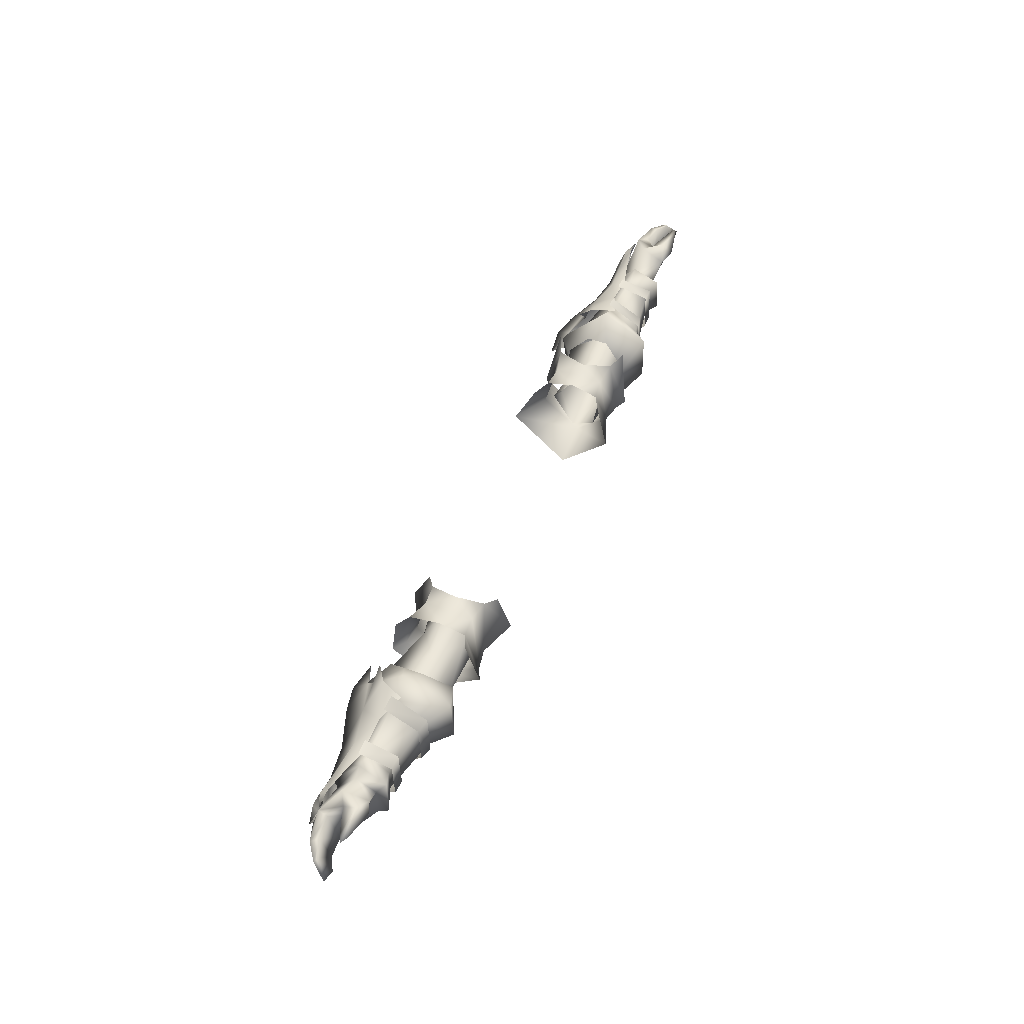
<metadata>
{"format":"obj","ext":"obj","renderer":"f3d","projection":"perspective","resolution":1024,"background":"white","views":[{"elev":50.3,"azim":-67.1,"up":"+Z"}]}
</metadata>
<code>
g mesh00
v 49.22 44.69 -4.702
v 44.47 46.76 -2.622
v 50.24 47.54 -2.455
v 49.28 44.74 -0.5381
f 1 2 3
f 3 2 4
v 70 39.25 3.448
v 74.55 40.02 3.901
v 69.75 41.03 2.091
v 74.73 41.39 2.638
v 70.63 38.87 -6.519
v 70.23 40.74 -5.385
v 75.06 39.36 -6.395
v 75.06 40.78 -5.29
v 64.74 38.01 3.042
v 70 39.25 3.448
v 63.22 40.23 3.073
v 69.75 41.03 2.091
v 69.03 42.65 -1.981
v 74.73 41.39 2.638
v 75.17 42.91 -1.543
v 75.17 42.91 -1.543
v 75.06 40.78 -5.29
v 69.03 42.65 -1.981
v 70.23 40.74 -5.385
v 63.55 39.93 -7.541
v 70.63 38.87 -6.519
v 65.07 37.63 -7.539
f 5 6 7
f 7 6 8
f 9 10 11
f 11 10 12
f 13 14 15
f 15 14 16
f 15 16 17
f 17 16 18
f 17 18 19
f 20 21 22
f 22 21 23
f 22 23 24
f 24 23 25
f 24 25 26
v 64.74 38.01 3.042
v 63.22 40.23 3.073
v 58.22 37.87 4.473
v 58.24 37.48 -9.717
v 63.55 39.93 -7.541
v 65.07 37.63 -7.539
v 50.74 41.52 3.833
v 48.71 42.22 6.227
v 56.45 42.03 2.698
v 51.47 40.28 5.89
v 51.11 39.99 -11.61
v 48.4 41.97 -12.25
v 56.46 41.79 -8.138
v 50.48 41.31 -9.471
v 49.28 44.74 -0.5381
v 54.89 46.5 -2.328
v 50.24 47.54 -2.455
v 49.22 44.69 -4.702
v 62.61 43.63 -2.111
v 54.89 46.5 -2.328
v 56.45 42.03 2.698
v 49.28 44.74 -0.5381
v 50.74 41.52 3.833
v 50.48 41.31 -9.471
v 49.22 44.69 -4.702
v 56.46 41.79 -8.138
v 54.89 46.5 -2.328
v 62.61 43.63 -2.111
f 27 28 29
f 30 31 32
f 33 34 35
f 35 34 36
f 37 38 39
f 39 38 40
f 41 42 43
f 43 42 44
f 45 46 47
f 47 46 48
f 47 48 49
f 50 51 52
f 52 51 53
f 52 53 54
v -44.47 46.76 -2.622
v -50.24 47.54 -2.455
v -49.28 44.74 -0.5381
v -54.89 46.5 -2.328
v -50.24 47.54 -2.455
v -49.22 44.69 -4.702
v -50.24 47.54 -2.455
v -44.47 46.76 -2.622
v -49.22 44.69 -4.702
f 55 56 57
f 58 59 60
f 61 62 63
v -70.63 38.87 -6.519
v -75.06 39.36 -6.395
v -70.23 40.74 -5.385
v -75.06 40.78 -5.29
v -70 39.25 3.448
v -69.75 41.03 2.091
v -74.55 40.02 3.901
v -74.73 41.39 2.638
v -75.17 42.91 -1.543
v -74.73 41.39 2.638
v -69.03 42.65 -1.981
v -69.75 41.03 2.091
v -63.22 40.23 3.073
v -70 39.25 3.448
v -64.74 38.01 3.042
v -65.07 37.63 -7.539
v -70.63 38.87 -6.519
v -63.55 39.93 -7.541
v -70.23 40.74 -5.385
v -69.03 42.65 -1.981
v -75.06 40.78 -5.29
v -75.17 42.91 -1.543
f 64 65 66
f 66 65 67
f 68 69 70
f 70 69 71
f 72 73 74
f 74 73 75
f 74 75 76
f 76 75 77
f 76 77 78
f 79 80 81
f 81 80 82
f 81 82 83
f 83 82 84
f 83 84 85
v -65.07 37.63 -7.539
v -63.55 39.93 -7.541
v -58.24 37.48 -9.717
v -58.22 37.87 4.473
v -63.22 40.23 3.073
v -64.74 38.01 3.042
v -50.74 41.52 3.833
v -56.45 42.03 2.698
v -48.71 42.22 6.227
v -51.47 40.28 5.89
v -51.11 39.99 -11.61
v -56.46 41.79 -8.138
v -48.4 41.97 -12.25
v -50.48 41.31 -9.471
v -50.24 47.54 -2.455
v -54.89 46.5 -2.328
v -49.28 44.74 -0.5381
v -50.74 41.52 3.833
v -49.28 44.74 -0.5381
v -56.45 42.03 2.698
v -54.89 46.5 -2.328
v -62.61 43.63 -2.111
v -62.61 43.63 -2.111
v -54.89 46.5 -2.328
v -56.46 41.79 -8.138
v -49.22 44.69 -4.702
v -50.48 41.31 -9.471
f 86 87 88
f 89 90 91
f 92 93 94
f 94 93 95
f 96 97 98
f 98 97 99
f 100 101 102
f 103 104 105
f 105 104 106
f 105 106 107
f 108 109 110
f 110 109 111
f 110 111 112
v -74.73 41.39 2.638
v -75.73 40.3 1.796
v -77.76 40 3.302
v -74.55 40.02 3.901
v -74.73 41.39 2.638
v -75.06 39.36 -6.395
v -78.14 39.34 -5.748
v -75.06 40.78 -5.29
v -79.24 41.52 -0.858
v -75.17 42.91 -1.543
v -76.99 40.68 -2.283
v -75.06 40.78 -5.29
v -76.01 39.79 -4.162
v -76.88 40.89 0.0586
v -75.17 42.91 -1.543
f 113 114 115
f 116 117 115
f 118 119 120
f 121 122 123
f 123 122 124
f 123 124 125
f 125 124 119
f 114 113 126
f 126 113 127
f 126 127 121
v 76.99 41.1 -2.283
v 75.17 42.91 -1.543
v 80.02 41.52 -0.858
v 75.06 39.36 -6.395
v 75.06 40.78 -5.29
v 78.14 39.34 -5.748
v 75.17 42.91 -1.543
v 76.88 41.3 0.0586
v 74.73 41.39 2.638
v 75.73 40.3 1.796
v 77.76 40 3.302
v 75.06 40.78 -5.29
v 76.01 39.79 -4.162
v 74.55 40.02 3.901
v 74.73 41.39 2.638
f 128 129 130
f 131 132 133
f 130 134 135
f 135 134 136
f 135 136 137
f 137 136 138
f 129 128 139
f 139 128 140
f 139 140 133
f 141 138 142
v 62.61 43.63 -2.111
v 63.22 40.23 3.073
v 69.03 42.65 -1.981
v 69.03 42.65 -1.981
v 63.55 39.93 -7.541
v 62.61 43.63 -2.111
f 143 144 145
f 146 147 148
v 56.45 42.03 2.698
v 63.22 40.23 3.073
v 62.61 43.63 -2.111
v 62.61 43.63 -2.111
v 63.55 39.93 -7.541
v 56.46 41.79 -8.138
v 58.24 37.48 -9.717
v 51.11 39.99 -11.61
v 52.83 35.63 -11.36
v 58.22 37.87 4.473
v 51.47 40.28 5.89
v 53.28 36.01 5.518
f 149 150 151
f 152 153 154
f 154 153 155
f 154 155 156
f 156 155 157
f 150 149 158
f 158 149 159
f 158 159 160
v -62.61 43.63 -2.111
v -63.55 39.93 -7.541
v -69.03 42.65 -1.981
v -69.03 42.65 -1.981
v -63.22 40.23 3.073
v -62.61 43.63 -2.111
f 161 162 163
f 164 165 166
v -56.46 41.79 -8.138
v -63.55 39.93 -7.541
v -62.61 43.63 -2.111
v -53.28 36.01 5.518
v -51.47 40.28 5.89
v -58.22 37.87 4.473
v -56.45 42.03 2.698
v -63.22 40.23 3.073
v -62.61 43.63 -2.111
v -58.24 37.48 -9.717
v -51.11 39.99 -11.61
v -52.83 35.63 -11.36
f 167 168 169
f 170 171 172
f 172 171 173
f 172 173 174
f 174 173 175
f 168 167 176
f 176 167 177
f 176 177 178
v -49.09 33.45 -7.569
v -49.16 37.54 -7.261
v -48.49 37.51 -7.274
v -45.26 42.65 -0.5796
v -49.09 33.45 -7.569
v -48.42 33.35 -7.576
v -45.58 30.4 -0.9419
v -39.78 32.87 -6.955
v -34.46 31.01 -3.654
v -39.85 37.5 -6.66
v -39.78 32.87 -6.955
v -48.42 33.35 -7.576
v -35.03 39.89 -0.1718
v -35.72 40.81 -4.396
v -45.26 42.65 -0.5796
v -39.85 37.5 -6.66
v -48.49 37.51 -7.274
v -48.42 33.35 -7.576
v -49.09 33.45 -7.569
v -35.03 39.89 -0.1718
v -45.26 42.65 -0.5796
v -41.35 35.7 3.212
v -48.07 35.84 2.832
v -45.58 30.4 -0.9419
v -35.3 31.98 0.1695
v -35.3 31.98 0.1695
v -41.35 35.7 3.212
v -45.58 30.4 -0.9419
v -48.07 35.84 2.832
f 179 180 181
f 181 180 182
f 183 184 185
f 185 184 186
f 185 186 187
f 188 189 190
f 191 192 193
f 193 192 194
f 193 194 195
f 195 194 196
f 195 196 197
f 198 199 200
f 200 199 201
f 202 187 203
f 204 205 206
f 206 205 207
v -41.35 35.7 3.212
v -35.3 31.98 0.1695
v -31.48 37.02 3.87
v -30.9 30.77 2.406
v -30.9 30.77 2.406
v -35.3 31.98 0.1695
v -30.53 31.78 -5.109
v -34.46 31.01 -3.654
v -39.78 32.87 -6.955
v -39.78 32.87 -6.955
v -31.15 36.42 -7.771
v -30.53 31.78 -5.109
v -41.35 35.7 3.212
v -31.48 37.02 3.87
v -35.03 39.89 -0.1718
v -31.69 41.02 -1.716
v -35.72 40.81 -4.396
v -39.85 37.5 -6.66
f 208 209 210
f 210 209 211
f 212 213 214
f 214 213 215
f 214 215 216
f 217 218 219
f 220 221 222
f 222 221 223
f 222 223 224
f 224 223 218
f 224 218 225
f 225 218 217
v 49.09 33.45 -7.569
v 48.42 33.35 -7.576
v 49.16 37.54 -7.261
v 48.49 37.51 -7.274
v 45.26 42.65 -0.5796
v 34.46 31.01 -3.654
v 39.78 32.87 -6.955
v 45.58 30.4 -0.9419
v 48.42 33.35 -7.576
v 49.09 33.45 -7.569
v 48.42 33.35 -7.576
v 39.78 32.87 -6.955
v 48.49 37.51 -7.274
v 39.85 37.5 -6.66
v 45.26 42.65 -0.5796
v 35.72 40.81 -4.396
v 35.03 39.89 -0.1718
v 35.03 39.89 -0.1718
v 41.35 35.7 3.212
v 45.26 42.65 -0.5796
v 48.07 35.84 2.832
v 35.3 31.98 0.1695
v 34.46 31.01 -3.654
v 45.58 30.4 -0.9419
v 35.3 31.98 0.1695
v 45.58 30.4 -0.9419
v 41.35 35.7 3.212
v 48.07 35.84 2.832
f 226 227 228
f 228 227 229
f 228 229 230
f 231 232 233
f 233 232 234
f 233 234 235
f 236 237 238
f 238 237 239
f 238 239 240
f 240 239 241
f 240 241 242
f 243 244 245
f 245 244 246
f 247 248 249
f 250 251 252
f 252 251 253
v 31.15 36.42 -7.771
v 39.85 37.5 -6.66
v 39.78 32.87 -6.955
v 41.35 35.7 3.212
v 31.48 37.02 3.87
v 35.3 31.98 0.1695
v 30.9 30.77 2.406
v 35.3 31.98 0.1695
v 30.9 30.77 2.406
v 34.46 31.01 -3.654
v 30.53 31.78 -5.109
v 39.78 32.87 -6.955
v 30.53 31.78 -5.109
v 35.72 40.81 -4.396
v 31.69 41.02 -1.716
v 35.03 39.89 -0.1718
v 31.48 37.02 3.87
v 41.35 35.7 3.212
f 254 255 256
f 257 258 259
f 259 258 260
f 261 262 263
f 263 262 264
f 263 264 265
f 266 254 256
f 255 254 267
f 267 254 268
f 267 268 269
f 269 268 270
f 269 270 271
v -69.81 33.19 0.7095
v -69.78 37.03 2.761
v -73.42 32.46 3.887
v -74.14 37.24 5.486
v -70.21 40.63 -1.9
v -70.41 36.65 -6.684
v -77.58 38.89 -5.654
v -77.58 38.89 -5.654
v -79.03 40.83 -0.4636
v -70.21 40.63 -1.9
v -78.36 39.7 3.853
v -69.78 37.03 2.761
v -74.14 37.24 5.486
v -73.42 32.46 3.887
v -77.33 32.54 3.131
v -69.81 33.19 0.7095
v -75.77 35.83 -0.2807
v -70.25 32.99 -4.928
v -72.76 34.83 -5.913
v -70.41 36.65 -6.684
v -77.27 36.86 -5.365
v -77.58 38.89 -5.654
f 272 273 274
f 274 273 275
f 276 277 278
f 279 280 281
f 281 280 282
f 281 282 283
f 283 282 284
f 285 286 287
f 287 286 288
f 287 288 289
f 289 288 290
f 289 290 291
f 291 290 292
f 291 292 293
v -84.29 38.22 -0.6968
v -82.28 37.95 -5.058
v -85.24 35.39 -3.513
v -84.55 34.52 -3.38
v -88.33 34 0.08473
v -85.24 35.39 -3.513
v -85.24 35.39 -3.513
v -82.28 37.95 -5.058
v -84.55 34.52 -3.38
v -86.78 36.5 2.557
v -85.98 35.67 3.131
v -76.16 31.31 4.516
v -76.59 33.37 6.081
v -81.48 32.37 4.944
v -83.12 36.99 3.839
v -86.78 36.5 2.557
v -85.98 35.67 3.131
v -73.42 32.46 3.887
v -76.16 31.31 4.516
v -77.33 32.54 3.131
v -75.77 35.83 -0.2807
v -77.27 36.86 -5.365
v -72.76 34.83 -5.913
v -81.47 36.39 -4.794
v -77.58 38.89 -5.654
v -79.03 40.83 -0.4636
v -77.58 38.89 -5.654
v -76.43 35.9 4.657
v -81.6 33.98 4.984
v -83.13 33.09 5.159
v -81.48 32.37 4.944
v -83.13 33.09 5.159
v -81.57 33.18 4.248
v -81.6 33.98 4.984
v -76.43 35.9 4.657
v -73.42 32.46 3.887
v -74.14 37.24 5.486
v -76.43 35.9 4.657
v -74.14 37.24 5.486
v -78.36 39.7 3.853
v -88.33 34 0.08473
v -83.9 38.57 3.116
v -79 37.58 4.23
v -83.12 36.99 3.839
v -79 37.58 4.23
v -81.48 32.37 4.944
f 294 295 296
f 297 298 299
f 300 301 302
f 303 298 304
f 305 306 307
f 308 309 310
f 311 312 313
f 314 315 316
f 297 301 317
f 317 301 318
f 317 318 315
f 319 320 295
f 321 322 306
f 306 322 323
f 306 323 307
f 324 325 326
f 326 325 327
f 326 327 328
f 305 329 306
f 306 329 330
f 306 330 321
f 331 332 333
f 296 334 294
f 294 334 309
f 294 309 335
f 335 309 308
f 335 308 336
f 295 294 319
f 319 294 335
f 319 335 333
f 333 335 336
f 333 336 331
f 298 297 304
f 304 297 317
f 304 317 337
f 337 317 315
f 337 315 338
f 338 315 314
f 338 314 328
f 328 314 313
f 328 313 326
f 326 313 312
f 326 312 339
v 78.36 39.7 3.853
v 69.78 37.03 2.761
v 74.14 37.24 5.486
v 69.81 33.19 0.7095
v 73.42 32.46 3.887
v 69.78 37.03 2.761
v 74.14 37.24 5.486
v 77.58 38.89 -5.654
v 70.41 36.65 -6.684
v 70.21 40.63 -1.9
v 69.78 37.03 2.761
v 78.36 39.7 3.853
v 70.21 40.63 -1.9
v 79.03 40.83 -0.4636
v 77.58 38.89 -5.654
v 77.58 38.89 -5.654
v 77.27 36.86 -5.365
v 70.41 36.65 -6.684
v 72.76 34.83 -5.913
v 70.25 32.99 -4.928
v 75.77 35.83 -0.2807
v 69.81 33.19 0.7095
v 77.33 32.54 3.131
v 73.42 32.46 3.887
f 340 341 342
f 343 344 345
f 345 344 346
f 347 348 349
f 350 351 352
f 352 351 353
f 352 353 354
f 355 356 357
f 357 356 358
f 357 358 359
f 359 358 360
f 359 360 361
f 361 360 362
f 361 362 363
v 85.98 35.67 3.131
v 86.78 36.5 2.557
v 83.12 36.99 3.839
v 86.78 36.5 2.557
v 85.98 35.67 3.131
v 88.32 34 0.08473
v 77.33 32.54 3.131
v 76.16 31.31 4.516
v 73.42 32.46 3.887
v 72.76 34.83 -5.913
v 77.27 36.86 -5.365
v 75.77 35.83 -0.2807
v 77.58 38.89 -5.654
v 81.47 36.39 -4.794
v 82.28 37.95 -5.058
v 84.55 34.52 -3.38
v 85.24 35.39 -3.513
v 82.28 37.95 -5.058
v 77.58 38.89 -5.654
v 79.03 40.83 -0.4636
v 76.43 35.9 4.657
v 76.59 33.37 6.081
v 81.6 33.98 4.984
v 76.43 35.9 4.657
v 81.6 33.98 4.984
v 81.57 33.18 4.248
v 83.13 33.09 5.159
v 81.48 32.37 4.944
v 74.14 37.24 5.486
v 73.42 32.46 3.887
v 76.16 31.31 4.516
v 78.36 39.7 3.853
v 74.14 37.24 5.486
v 76.43 35.9 4.657
v 81.48 32.37 4.944
v 83.13 33.09 5.159
v 79 37.58 4.23
v 83.9 38.57 3.116
v 84.29 38.22 -0.6968
v 88.32 34 0.08473
v 85.24 35.39 -3.513
v 81.48 32.37 4.944
v 79 37.58 4.23
v 83.12 36.99 3.839
v 85.24 35.39 -3.513
f 364 365 366
f 367 368 369
f 370 371 372
f 373 374 375
f 374 376 377
f 377 376 378
f 377 378 379
f 379 378 380
f 381 382 383
f 384 385 386
f 387 388 389
f 389 388 390
f 389 390 391
f 384 392 385
f 385 392 393
f 385 393 394
f 395 396 397
f 394 398 385
f 385 398 399
f 385 399 386
f 400 366 401
f 401 366 365
f 401 365 402
f 402 365 403
f 402 403 404
f 397 400 395
f 395 400 401
f 395 401 383
f 383 401 402
f 383 402 381
f 381 402 404
f 405 371 389
f 389 371 370
f 389 370 387
f 387 370 375
f 387 375 406
f 406 375 374
f 406 374 407
f 407 374 377
f 407 377 368
f 368 377 379
f 368 379 369
f 369 379 408
v -56.65 37.67 5.526
v -53.96 30.69 2.305
v -53.96 37.48 6.137
v -65.34 38.6 3.374
v -62.66 32.25 2.305
v -62.66 38.6 3.678
v -62.66 37.88 -8.752
v -62.66 31.97 -5.958
v -65.34 37.88 -8.135
v -53.96 37.06 -11.88
v -53.96 30.41 -6.897
v -56.65 37.06 -10.8
v -56.65 31.21 2.114
v -53.96 30.69 2.305
v -56.65 31.21 2.114
v -56.65 30.93 -6.494
v -65.34 32.25 2.114
v -62.66 32.25 2.305
v -65.34 32.25 2.114
v -65.34 31.97 -5.554
f 409 410 411
f 412 413 414
f 415 416 417
f 418 419 420
f 410 409 421
f 422 423 419
f 419 423 424
f 419 424 420
f 413 412 425
f 426 427 416
f 416 427 428
f 416 428 417
v 56.65 37.67 5.526
v 53.96 30.69 2.305
v 56.65 31.21 2.114
v 65.34 32.25 2.114
v 65.34 38.6 3.374
v 62.66 32.25 2.305
v 62.66 38.6 3.678
v 65.34 32.25 2.114
v 62.66 32.25 2.305
v 65.34 31.97 -5.554
v 62.66 31.97 -5.958
v 65.34 37.88 -8.135
v 62.66 37.88 -8.752
v 56.65 31.21 2.114
v 53.96 30.69 2.305
v 56.65 30.93 -6.494
v 53.96 30.41 -6.897
v 56.65 37.06 -10.8
v 53.96 37.06 -11.88
v 53.96 37.48 6.137
f 429 430 431
f 432 433 434
f 434 433 435
f 436 437 438
f 438 437 439
f 438 439 440
f 440 439 441
f 442 443 444
f 444 443 445
f 444 445 446
f 446 445 447
f 430 429 448
v -70.41 36.65 -6.684
v -70.21 40.63 -1.9
v -69.28 36.47 -8.942
v -69.01 42.2 -2.013
v -70.25 32.99 -4.928
v -69.21 31.42 -5.264
v -69.81 33.19 0.7095
v -68.55 31.69 2.132
v -69.78 37.03 2.761
v -68.2 36.91 4.579
v -70.21 40.63 -1.9
v -69.01 42.2 -2.013
v -69.21 31.42 -5.264
v -65.61 36.62 -7.389
v -65.3 40.98 -2.171
v -65.61 36.62 -7.389
v -65.42 32.85 -4.362
v -65.19 32.99 0.2993
v -64.97 36.94 2.811
v -65.3 40.98 -2.171
f 449 450 451
f 451 450 452
f 453 454 455
f 455 454 456
f 455 456 457
f 457 456 458
f 457 458 459
f 459 458 460
f 453 449 461
f 461 449 451
f 461 451 462
f 462 451 452
f 462 452 463
f 464 465 454
f 454 465 466
f 454 466 456
f 456 466 467
f 456 467 458
f 458 467 468
f 458 468 460
v -53.83 37.06 4.76
v -49.9 37.1 7.288
v -49.19 46.08 -2.302
v -53.63 42.97 -2.609
v -53.81 30.91 -5.925
v -65.61 36.62 -7.389
v -53.85 36.68 -10.06
v -65.3 40.98 -2.171
v -53.63 42.97 -2.609
v -53.63 42.97 -2.609
v -49.19 46.08 -2.302
v -53.85 36.68 -10.06
v -49.45 36.73 -12.97
v -49.62 27.7 -6.762
v -53.63 42.97 -2.609
v -65.3 40.98 -2.171
v -53.83 37.06 4.76
v -64.97 36.94 2.811
v -53.82 31.17 0.7958
v -65.19 32.99 0.2993
v -65.42 32.85 -4.362
v -49.83 27.95 2.617
v -53.82 31.17 0.7958
v -53.81 30.91 -5.925
v -43.79 42.77 -0.5036
v -45.75 39 2.998
v -45.74 34.91 3.065
v -43.78 30.31 -1.048
v -39.69 33.42 -11.25
v -39.68 39.49 -11.23
v -43.79 42.77 -0.5036
f 469 470 471
f 471 472 469
f 473 474 475
f 475 474 476
f 475 476 477
f 478 479 480
f 480 479 481
f 480 481 482
f 483 484 485
f 485 484 486
f 485 486 487
f 487 486 488
f 487 488 473
f 473 488 489
f 473 489 474
f 470 469 490
f 490 469 491
f 490 491 482
f 482 491 492
f 482 492 480
f 493 471 494
f 494 471 470
f 494 470 495
f 495 470 490
f 495 490 496
f 496 490 482
f 496 482 497
f 497 482 481
f 497 481 498
f 498 481 479
f 498 479 499
v 65.3 40.98 -2.171
v 69.01 42.2 -2.013
v 65.61 36.62 -7.389
v 69.28 36.47 -8.942
v 69.21 31.42 -5.264
v 68.55 31.69 2.132
v 69.78 37.03 2.761
v 68.2 36.91 4.579
v 70.21 40.63 -1.9
v 69.01 42.2 -2.013
v 69.01 42.2 -2.013
v 70.21 40.63 -1.9
v 70.41 36.65 -6.684
v 70.25 32.99 -4.928
v 69.81 33.19 0.7095
v 65.3 40.98 -2.171
v 64.97 36.94 2.811
v 65.19 32.99 0.2993
v 65.42 32.85 -4.362
v 65.61 36.62 -7.389
f 500 501 502
f 502 501 503
f 502 503 504
f 505 506 507
f 507 506 508
f 507 508 509
f 510 511 503
f 503 511 512
f 503 512 504
f 504 512 513
f 504 513 505
f 505 513 514
f 505 514 506
f 509 515 507
f 507 515 516
f 507 516 505
f 505 516 517
f 505 517 504
f 504 517 518
f 504 518 519
v 53.85 36.68 -10.06
v 49.45 36.73 -12.97
v 49.19 46.08 -2.302
v 53.82 31.17 0.7958
v 64.97 36.94 2.811
v 53.83 37.06 4.76
v 65.3 40.98 -2.171
v 53.63 42.97 -2.609
v 53.63 42.97 -2.609
v 49.19 46.08 -2.302
v 53.83 37.06 4.76
v 49.9 37.1 7.288
v 49.83 27.95 2.617
v 53.63 42.97 -2.609
v 53.63 42.97 -2.609
v 65.3 40.98 -2.171
v 53.85 36.68 -10.06
v 65.61 36.62 -7.389
v 53.81 30.91 -5.925
v 65.42 32.85 -4.362
v 65.19 32.99 0.2993
v 49.62 27.7 -6.762
v 53.81 30.91 -5.925
v 53.82 31.17 0.7958
v 43.79 42.77 -0.5036
v 39.68 39.49 -11.23
v 39.69 33.42 -11.25
v 43.78 30.31 -1.048
v 45.74 34.91 3.065
v 45.75 39 2.998
v 43.79 42.77 -0.5036
f 520 521 522
f 523 524 525
f 525 524 526
f 525 526 527
f 528 529 530
f 530 529 531
f 530 531 532
f 522 533 520
f 534 535 536
f 536 535 537
f 536 537 538
f 538 537 539
f 538 539 523
f 523 539 540
f 523 540 524
f 521 520 541
f 541 520 542
f 541 542 532
f 532 542 543
f 532 543 530
f 544 522 545
f 545 522 521
f 545 521 546
f 546 521 541
f 546 541 547
f 547 541 532
f 547 532 548
f 548 532 531
f 548 531 549
f 549 531 529
f 549 529 550
v -28.42 30.75 5.274
v -32.15 29.35 -4.231
v -25.03 26.84 -3.838
v -25.85 29.17 4.269
v -36.98 30.82 6.143
v -40.15 29.34 7.011
v -38.22 27.56 -4.398
v -32.52 31.39 5.359
v -35.86 28.63 -4.353
v -35.86 28.63 -4.353
v -32.16 35.68 -10.04
v -32.15 29.35 -4.231
v -25.03 26.84 -3.838
v -38.22 45.32 -4.376
v -40.15 43.16 6.871
v -36.98 41.86 5.969
v -28.43 41.17 5.138
v -25.83 43 4.059
v -24.99 46.87 -3.831
v -32.53 40.76 5.204
v -32.16 43.09 -4.209
v -35.86 43.65 -4.378
v -35.26 35.52 -10.6
v -38.22 27.56 -4.398
v -35.82 36.35 5.476
v -37.28 35.87 -12.11
v -29.31 36.11 5.646
v -24.88 36.08 -12.77
f 551 552 553
f 553 554 551
f 555 556 557
f 558 559 552
f 560 561 562
f 562 561 563
f 564 565 566
f 567 568 569
f 570 571 572
f 572 571 561
f 572 561 573
f 573 561 560
f 573 560 574
f 557 559 555
f 555 559 558
f 555 558 575
f 575 558 570
f 575 570 566
f 566 570 572
f 566 572 564
f 564 572 573
f 564 573 576
f 576 573 574
f 552 551 558
f 558 551 577
f 558 577 570
f 570 577 567
f 570 567 571
f 571 567 569
f 571 569 561
f 561 569 578
f 561 578 563
v 35.26 35.52 -10.6
v 37.28 35.87 -12.11
v 38.22 27.56 -4.398
v 28.42 30.75 5.274
v 25.85 29.17 4.269
v 25.03 26.84 -3.838
v 38.22 27.56 -4.398
v 40.15 29.34 7.011
v 36.98 30.82 6.143
v 32.15 29.35 -4.231
v 35.86 28.63 -4.353
v 32.52 31.39 5.359
v 35.86 28.63 -4.353
v 32.15 29.35 -4.231
v 32.16 35.68 -10.04
v 25.03 26.84 -3.838
v 36.98 41.86 5.969
v 40.15 43.16 6.871
v 38.22 45.32 -4.376
v 24.99 46.87 -3.831
v 25.83 43 4.059
v 28.43 41.17 5.138
v 35.86 43.65 -4.378
v 32.16 43.09 -4.209
v 32.53 40.76 5.204
v 35.82 36.35 5.476
v 24.88 36.08 -12.77
v 29.31 36.11 5.646
f 579 580 581
f 582 583 584
f 585 586 587
f 588 589 590
f 591 592 593
f 593 592 594
f 595 596 597
f 598 599 600
f 581 591 579
f 579 591 593
f 579 593 601
f 601 593 602
f 601 602 603
f 580 579 597
f 597 579 601
f 597 601 595
f 595 601 603
f 595 603 604
f 604 603 590
f 604 590 587
f 587 590 589
f 587 589 585
f 594 605 593
f 593 605 598
f 593 598 602
f 602 598 600
f 602 600 603
f 603 600 606
f 603 606 590
f 590 606 582
f 590 582 588
f 588 582 584

</code>
